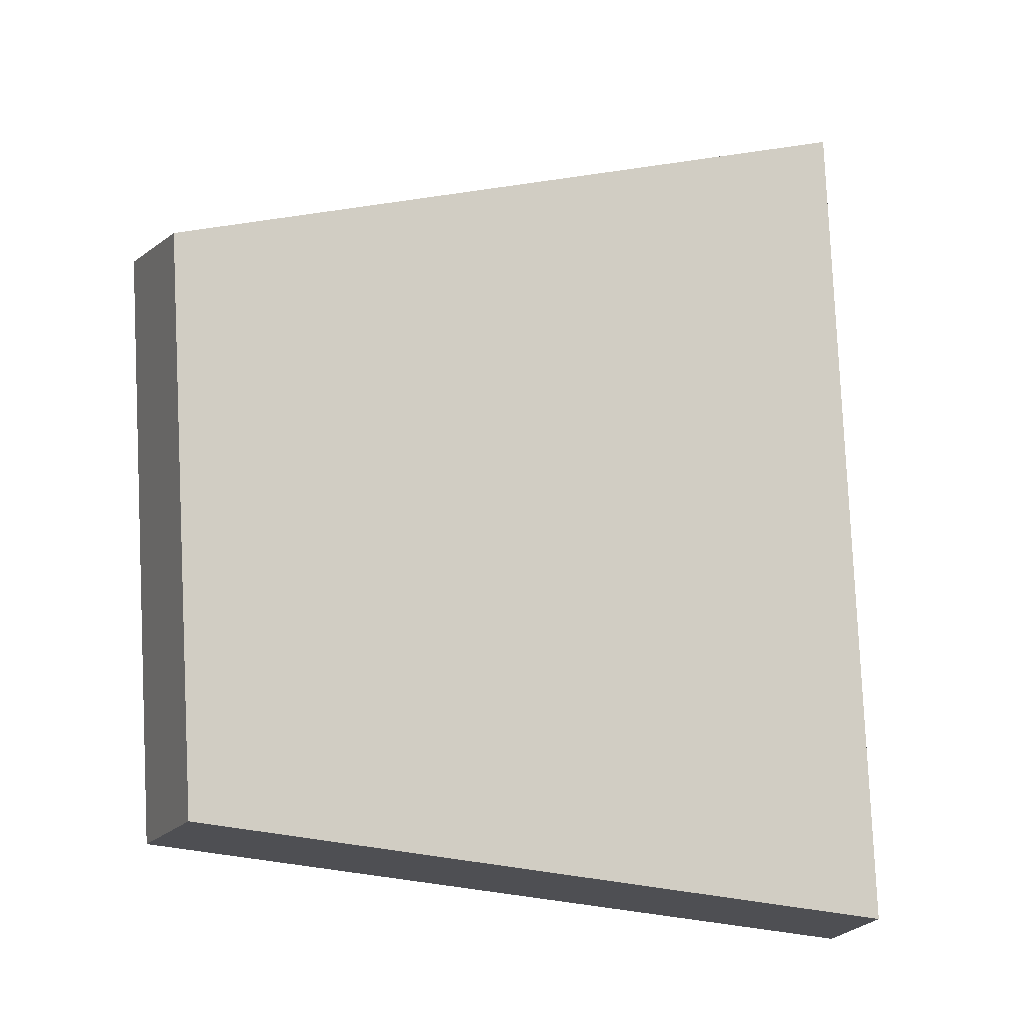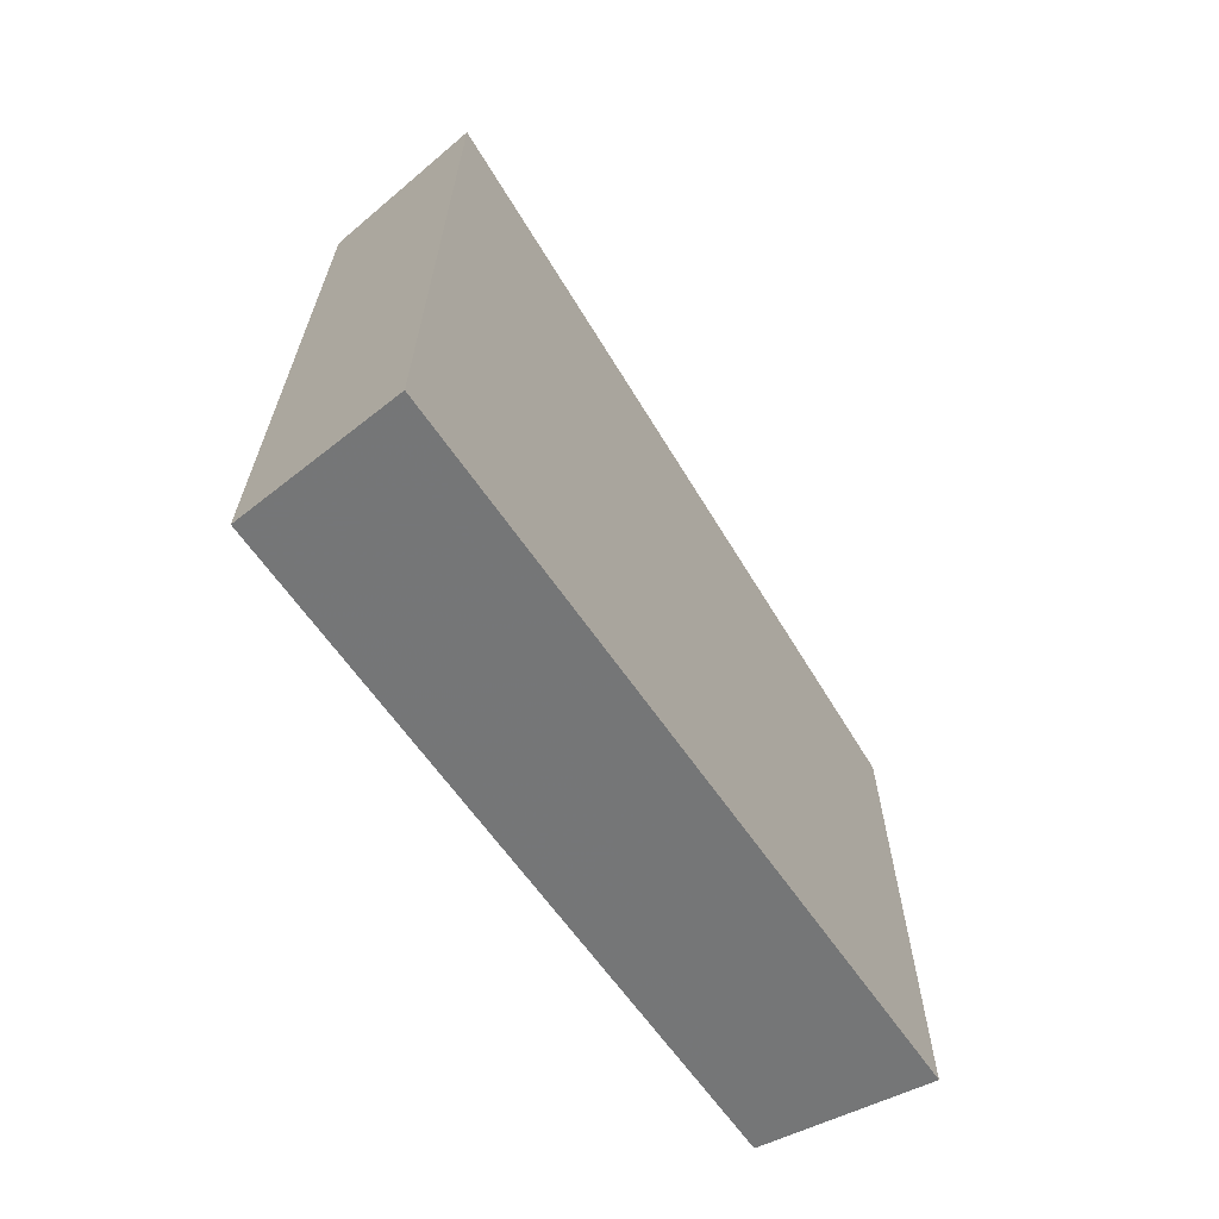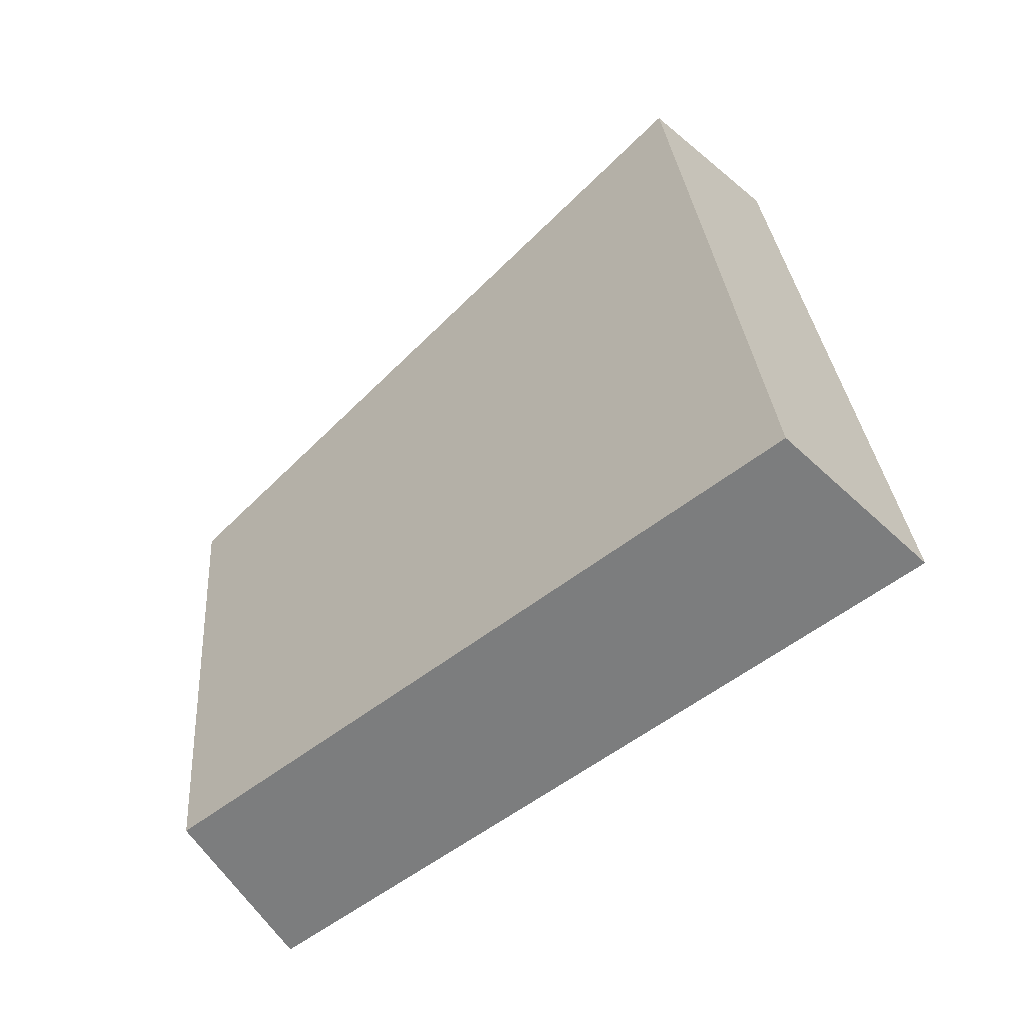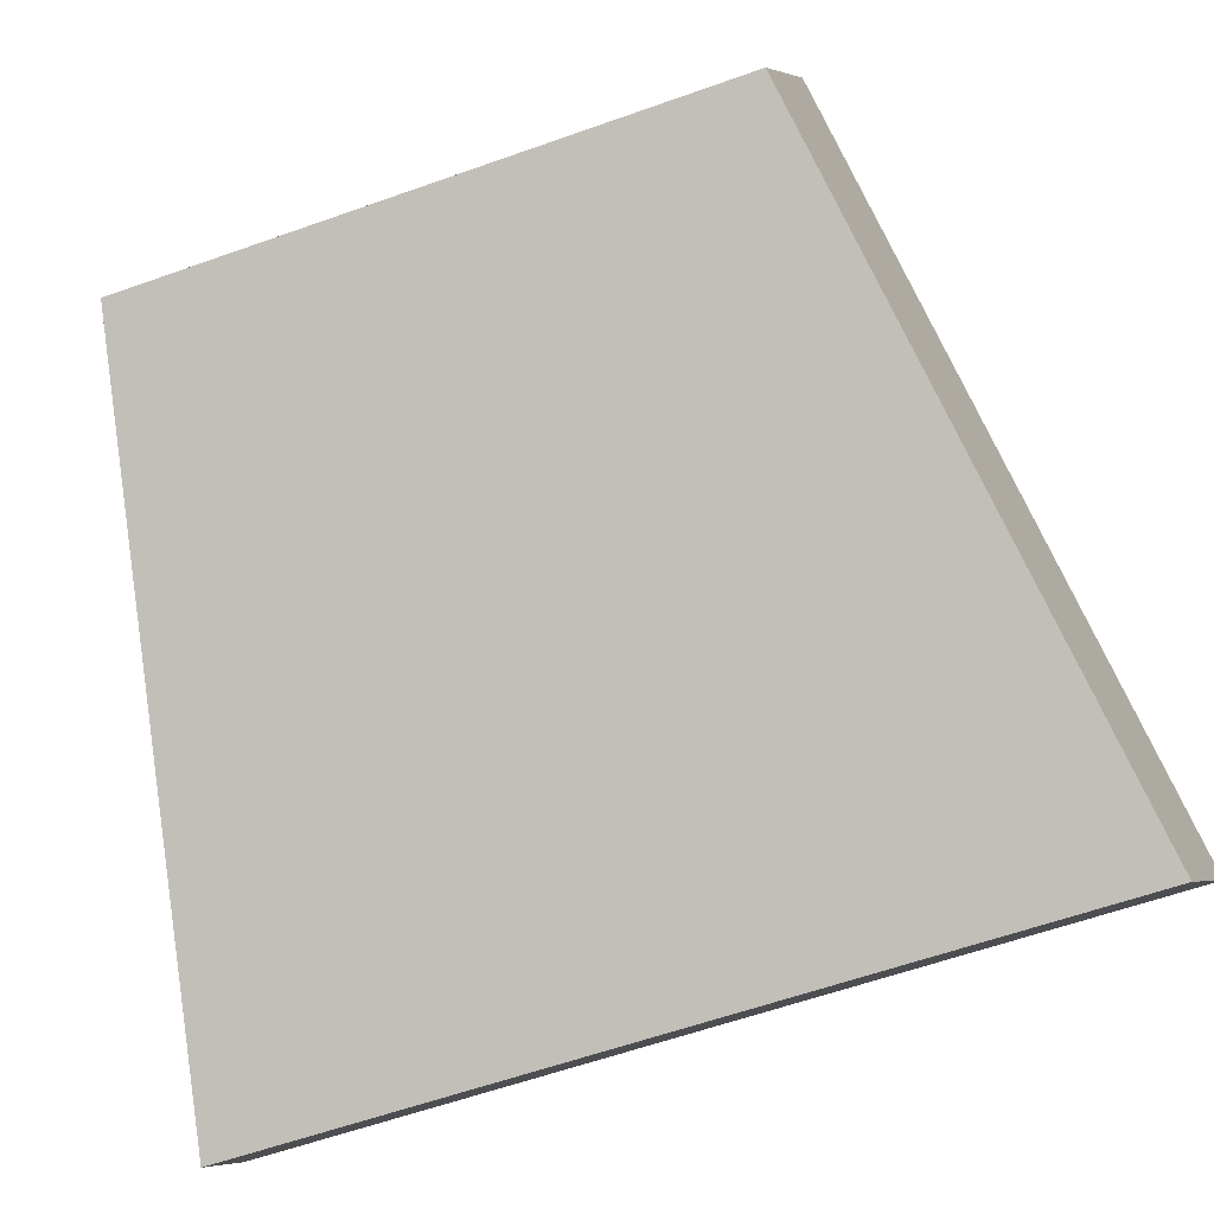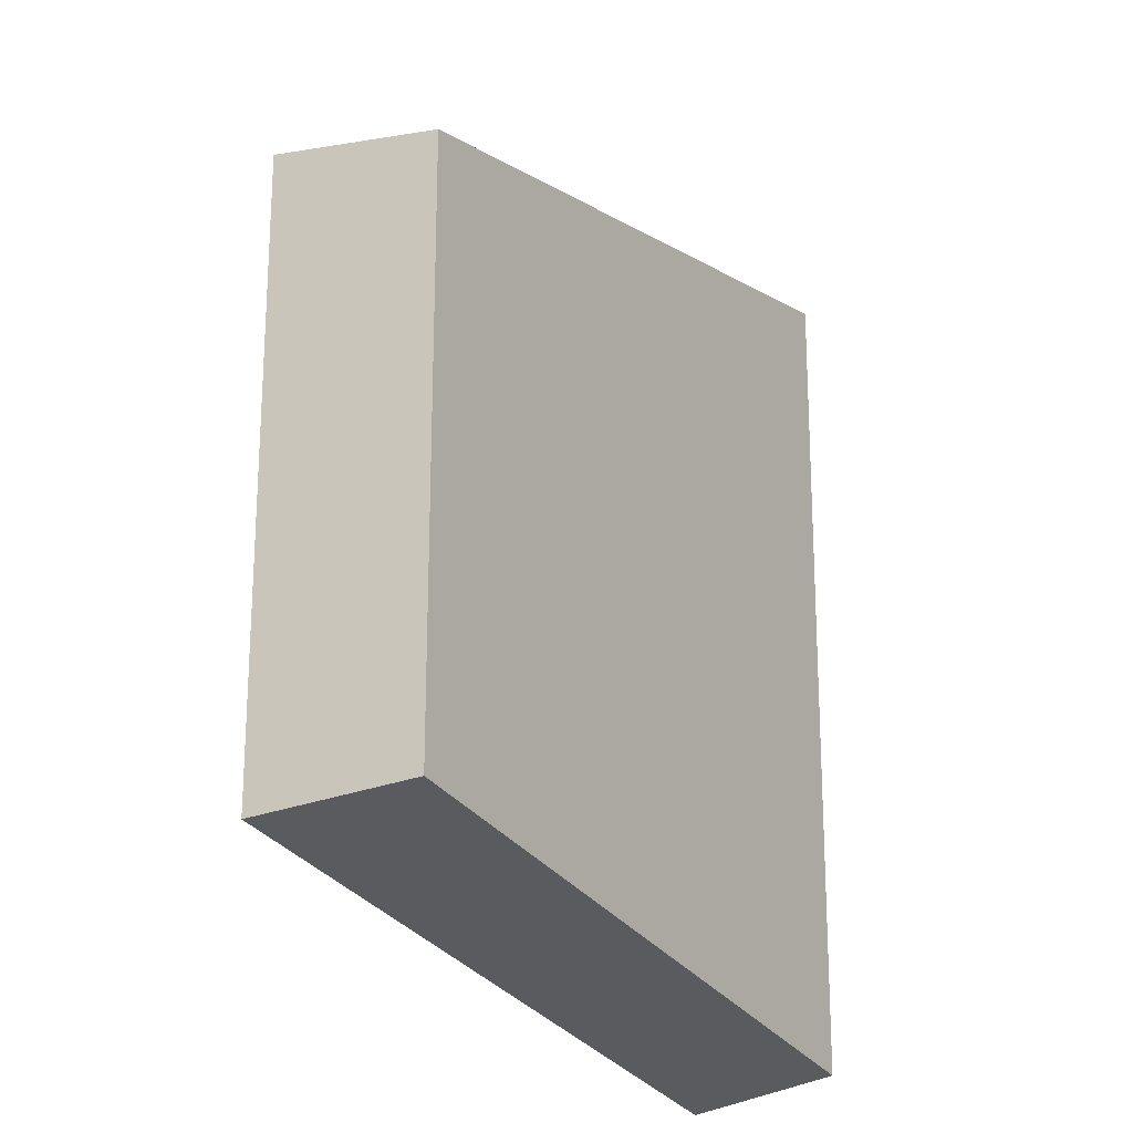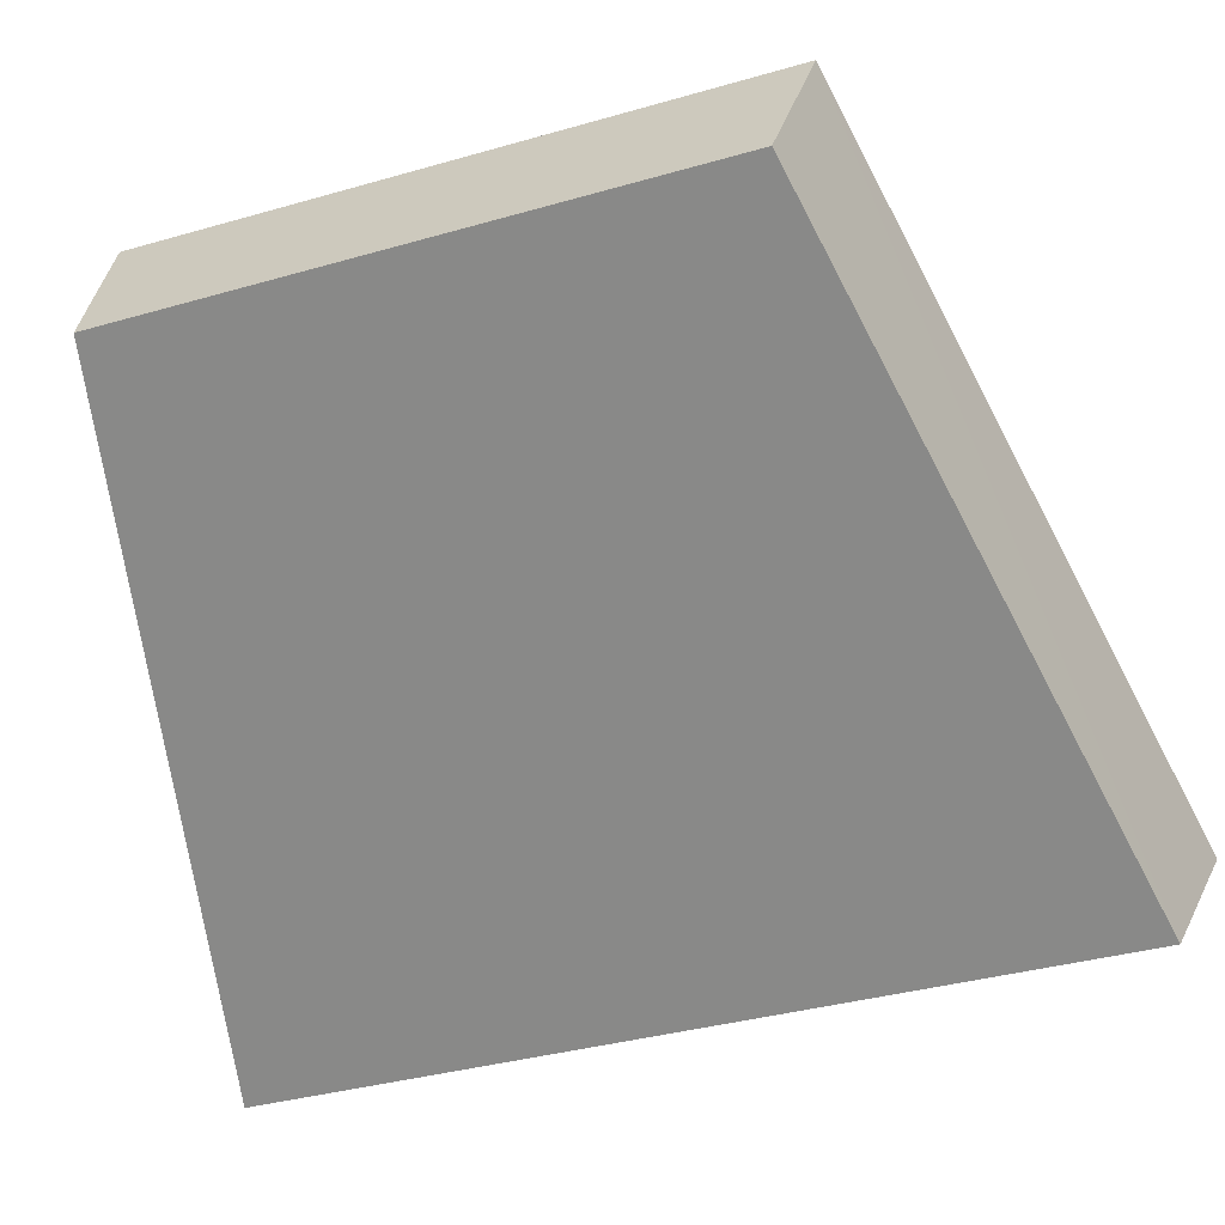
<metadata>
{"format":"obj","ext":"obj","renderer":"f3d","projection":"perspective","resolution":1024,"background":"white","views":[{"elev":-12.3,"azim":-48.8,"up":"+Z"},{"elev":-64.6,"azim":90.5,"up":"+Z"},{"elev":-61.3,"azim":8.3,"up":"+Z"},{"elev":-59.6,"azim":-74.0,"up":"+Y"},{"elev":-25.3,"azim":-91.0,"up":"+Z"},{"elev":-34.4,"azim":-72.7,"up":"+Y"}]}
</metadata>
<code>
v 2.145 0.1454 2.696
v 2.144 0.1454 2.706
v 2.138 0.1497 2.704
v 2.138 0.1497 2.697
v 2.139 0.1514 2.704
v 2.138 0.1497 2.704
v 2.144 0.1454 2.706
v 2.146 0.1468 2.706
v 2.139 0.1514 2.697
v 2.138 0.1497 2.697
v 2.138 0.1497 2.704
v 2.139 0.1514 2.704
v 2.146 0.1468 2.706
v 2.144 0.1454 2.706
v 2.145 0.1454 2.696
v 2.146 0.1468 2.696
v 2.146 0.1468 2.696
v 2.145 0.1454 2.696
v 2.138 0.1497 2.697
v 2.139 0.1514 2.697
v 2.139 0.1514 2.697
v 2.139 0.1514 2.704
v 2.146 0.1468 2.706
v 2.146 0.1468 2.696
f 1 2 3
f 1 3 4
f 5 6 7
f 5 7 8
f 9 10 11
f 9 11 12
f 13 14 15
f 13 15 16
f 17 18 19
f 17 19 20
f 21 22 23
f 21 23 24

</code>
